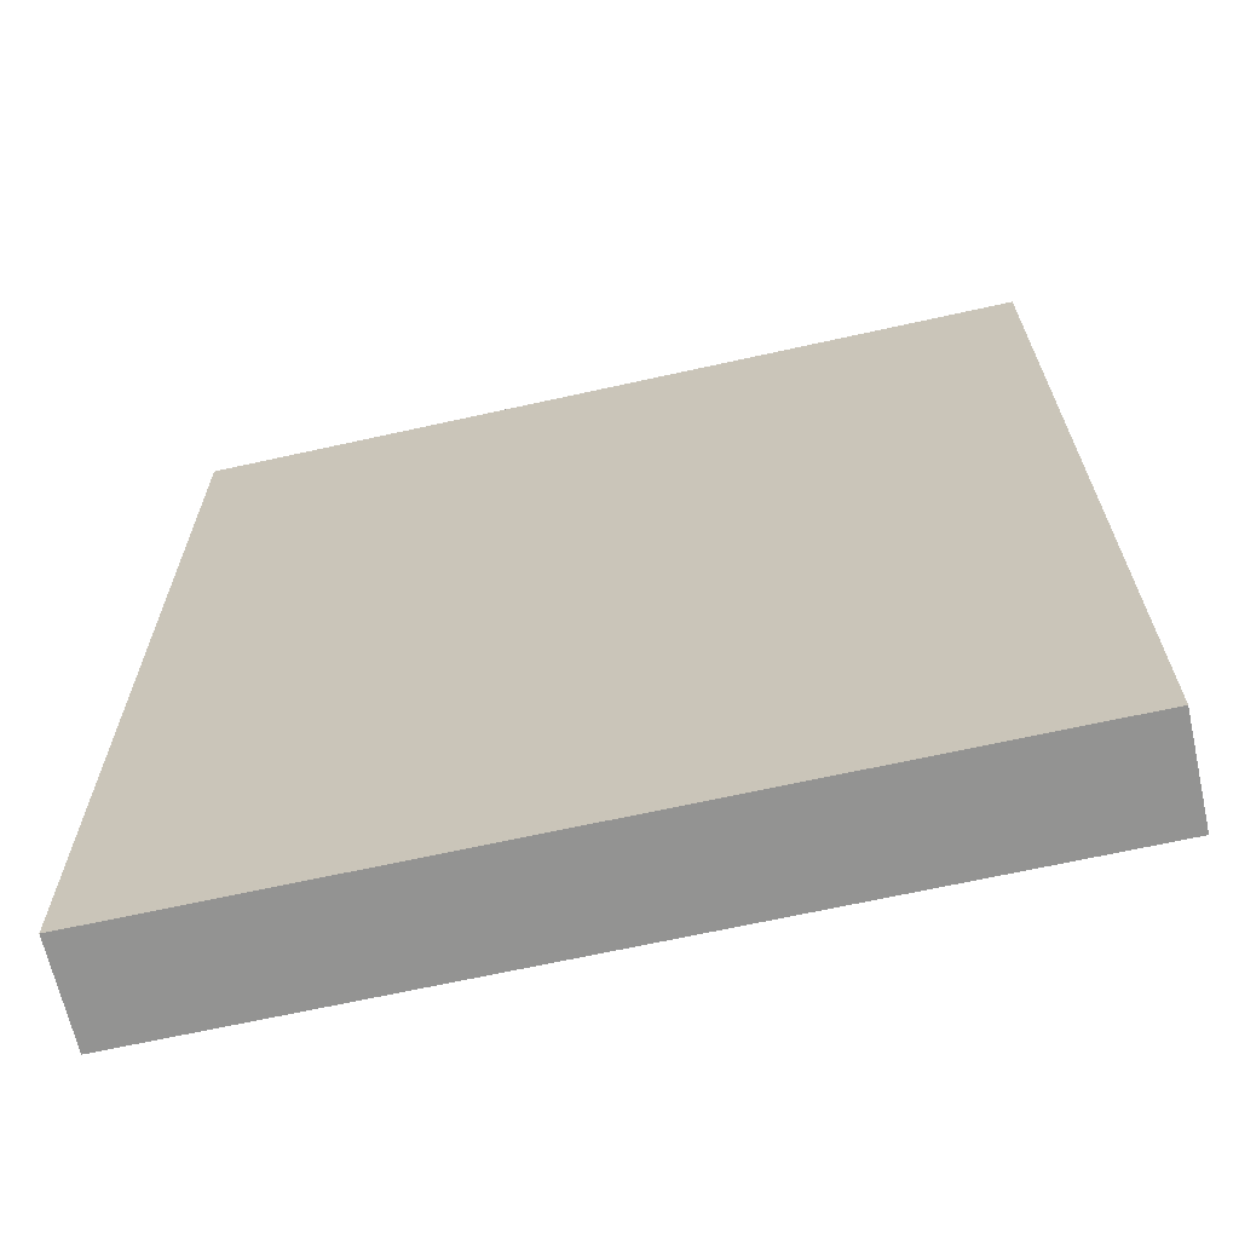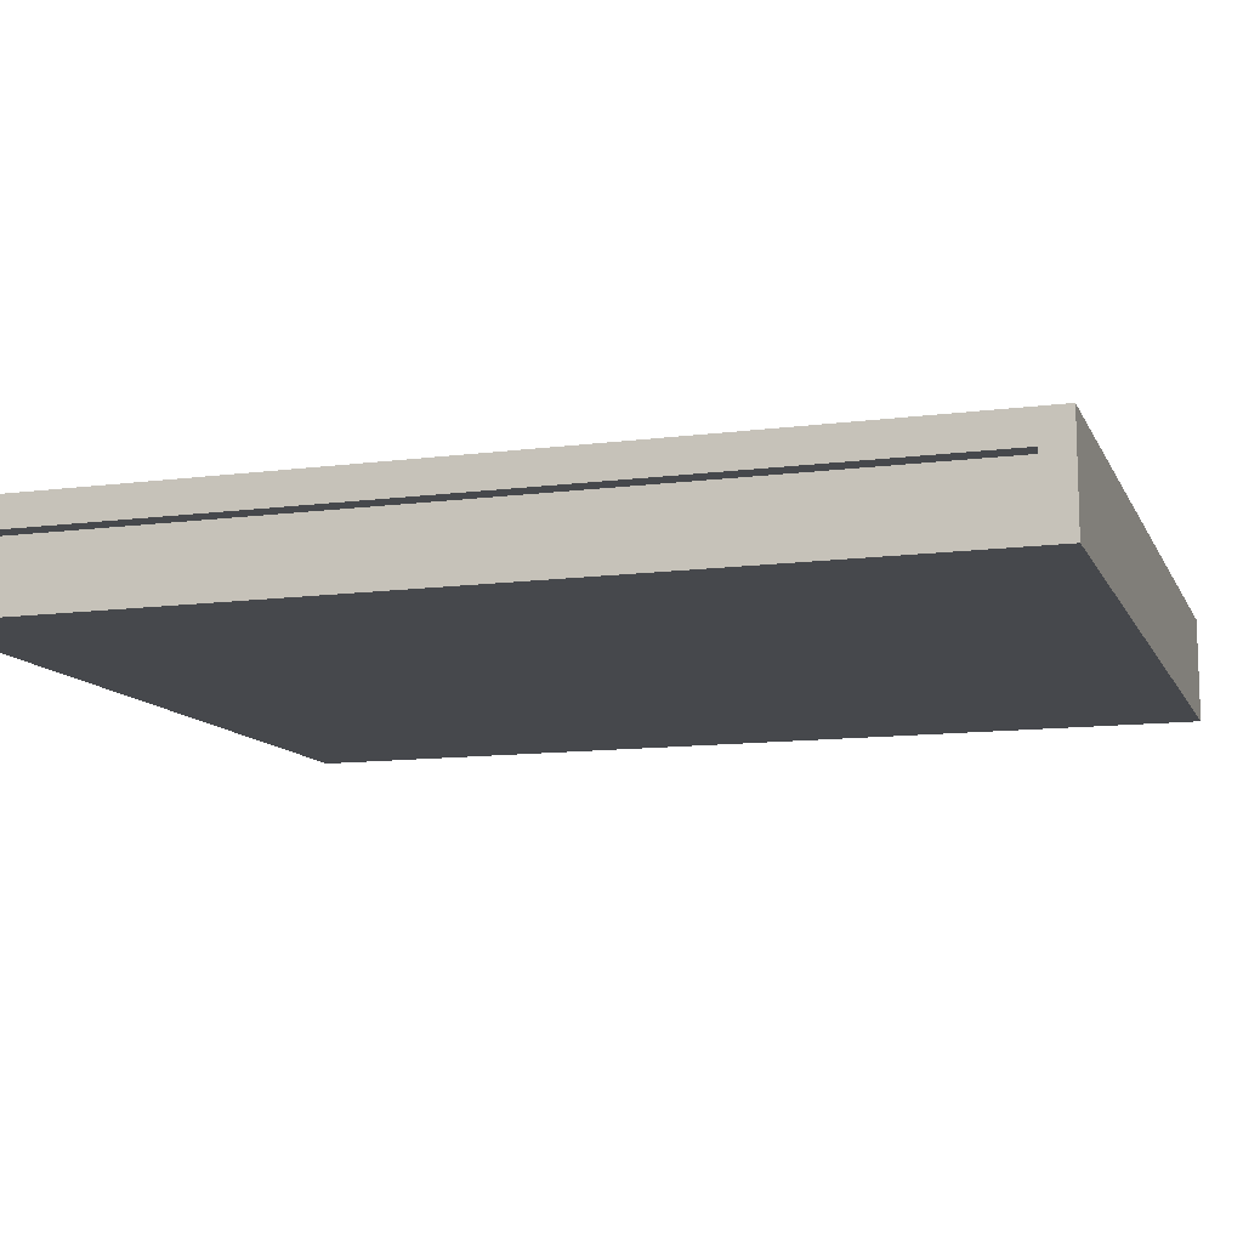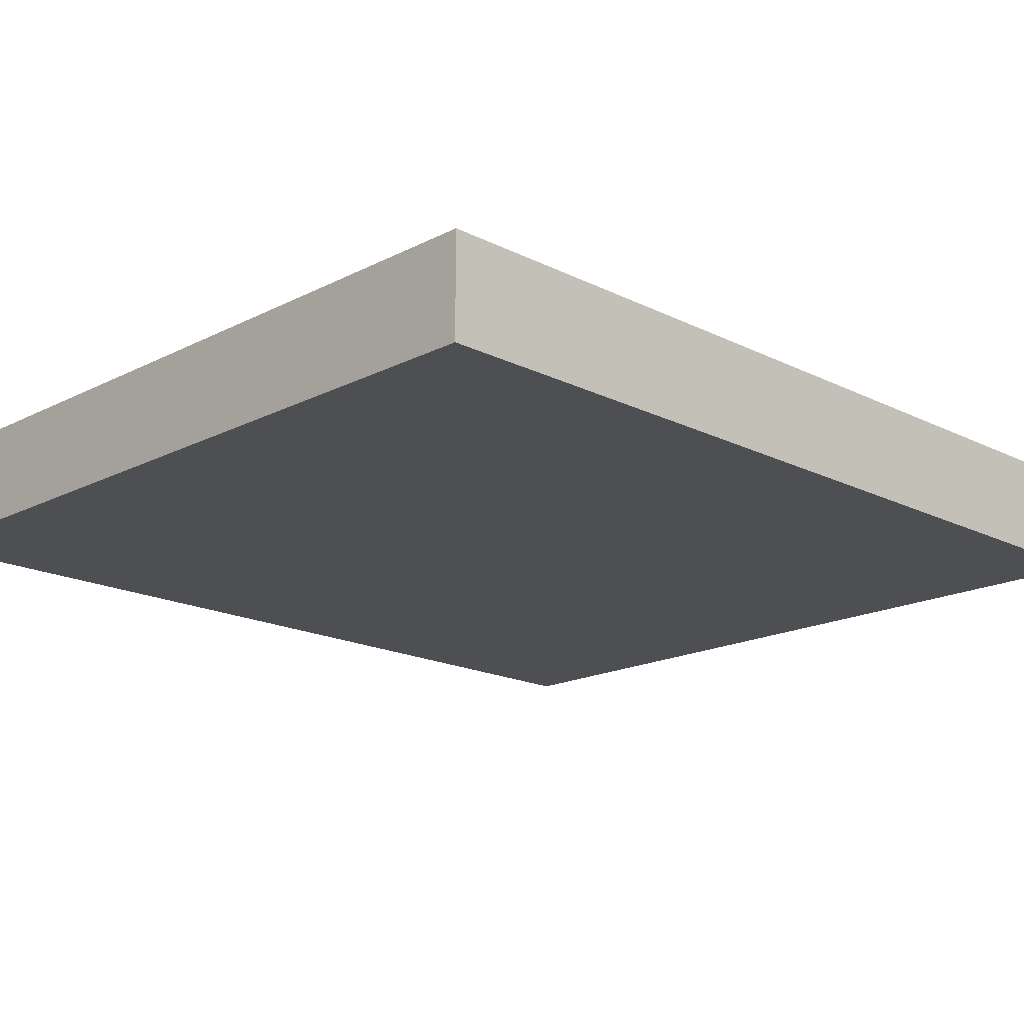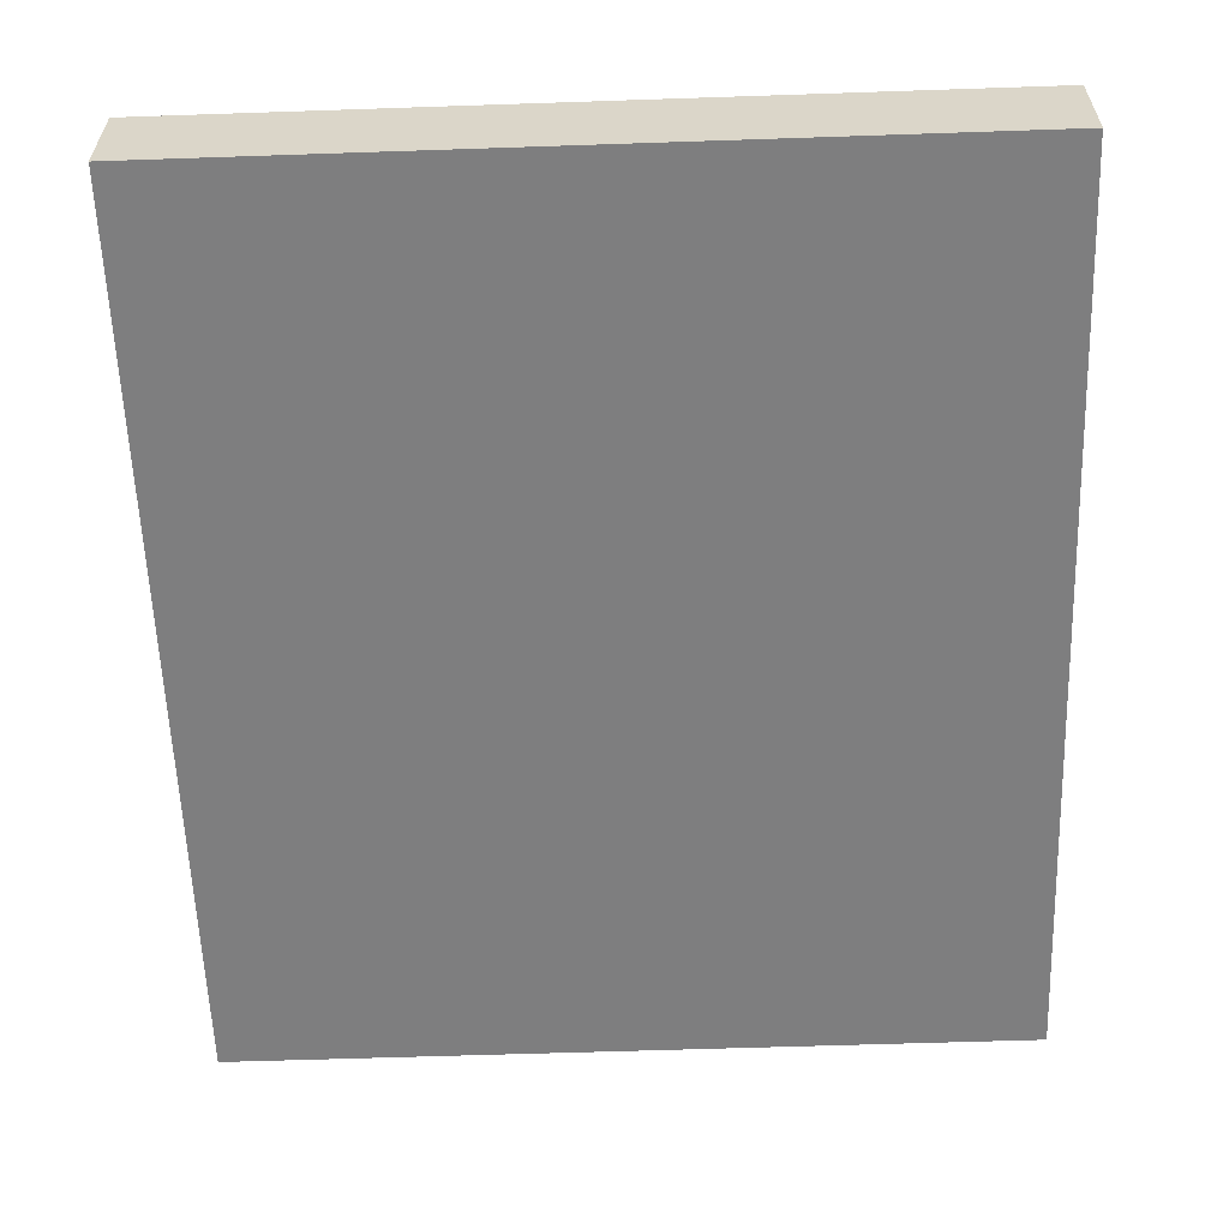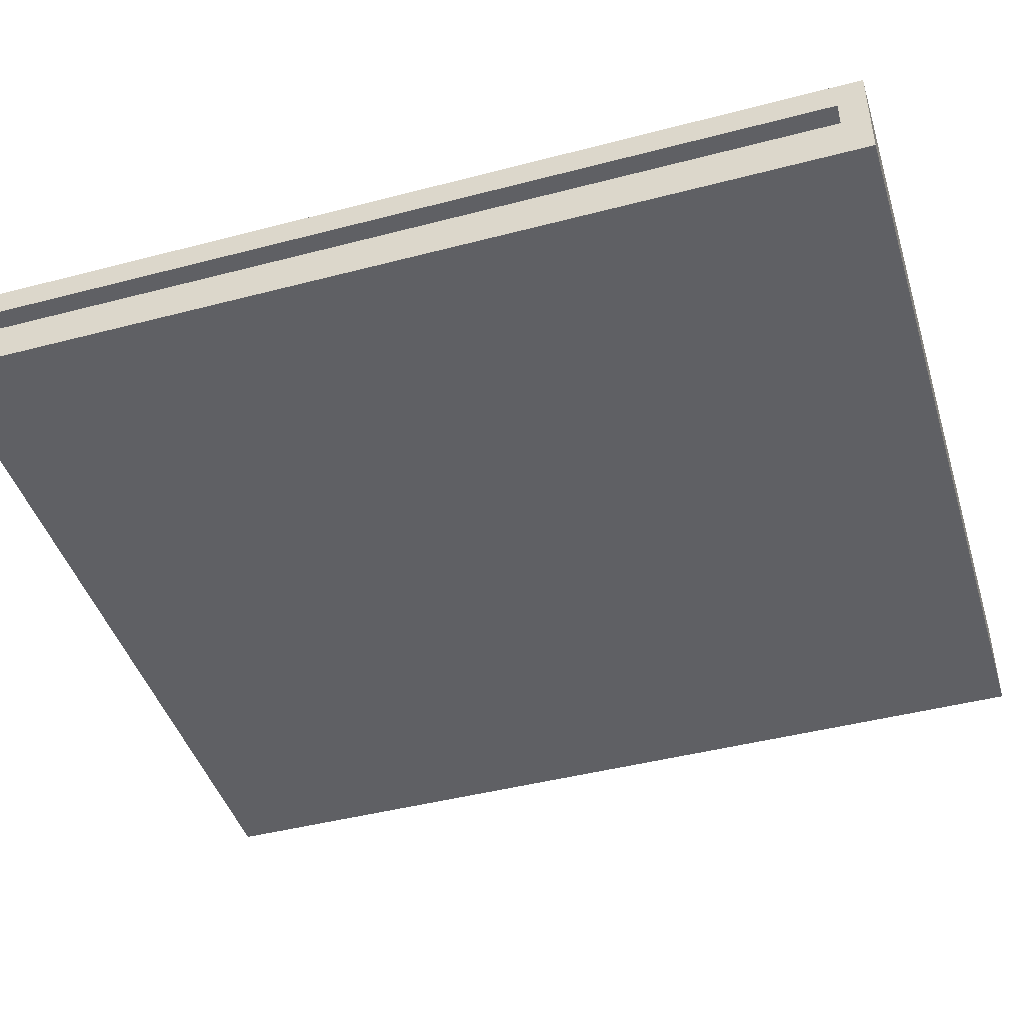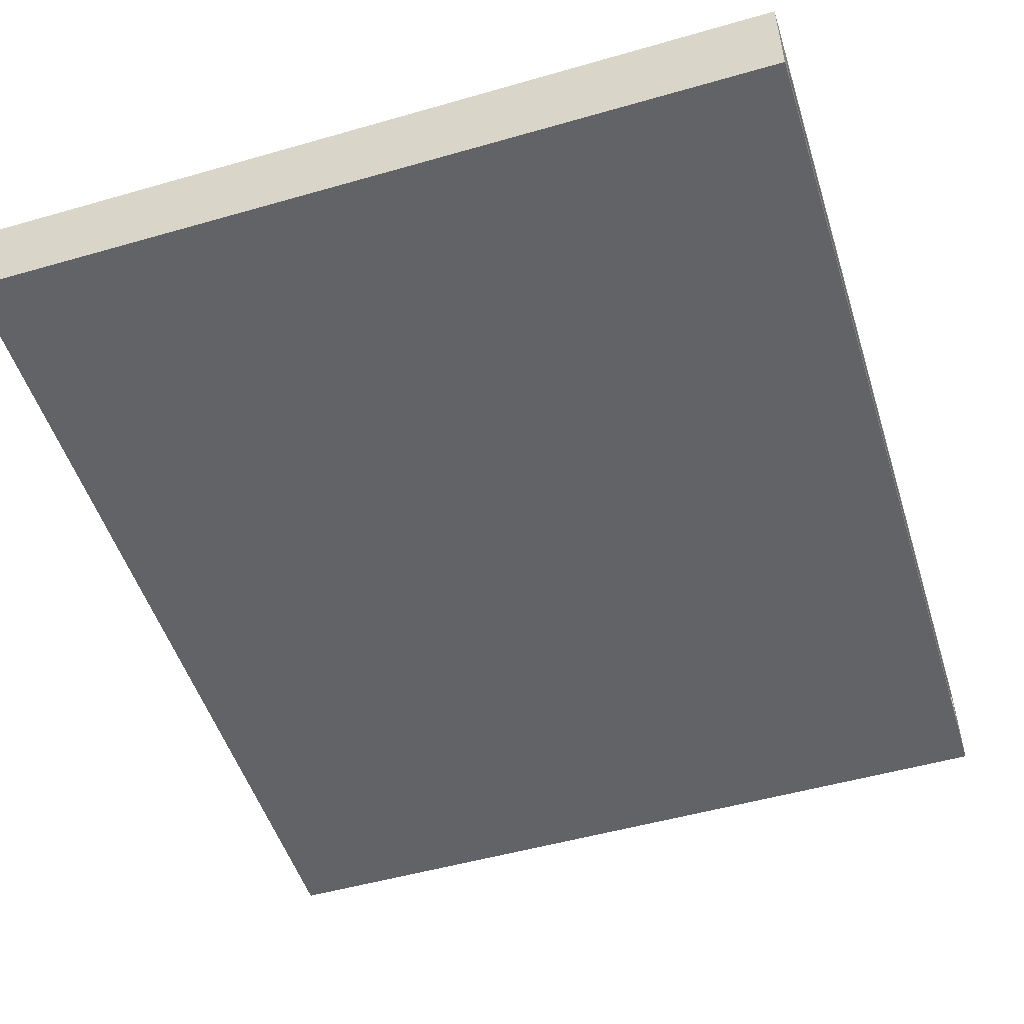
<metadata>
{"format":"obj","ext":"obj","renderer":"f3d","projection":"perspective","resolution":1024,"background":"white","views":[{"elev":-66.7,"azim":-167.4,"up":"+Z"},{"elev":-11.4,"azim":107.8,"up":"+Y"},{"elev":-17.6,"azim":-134.7,"up":"+Y"},{"elev":-59.4,"azim":-178.0,"up":"+Y"},{"elev":-44.4,"azim":107.0,"up":"+Y"},{"elev":-51.0,"azim":17.4,"up":"+Y"}]}
</metadata>
<code>
v 35.2 16.46 11.5
v 45.2 15.21 11.5
v 45.2 16.46 11.5
v 45.2 15.21 11.5
v 35.2 16.46 11.5
v 35.2 15.21 11.5
v 45.2 16.46 11.5
v 45.2 16.09 11.09
v 45.2 16.46 0
v 45.2 16.46 11.5
v 45.2 15.59 11.09
v 45.2 16.09 11.09
v 45.2 15.59 11.09
v 45.2 15.21 11.5
v 45.2 15.59 0.3358
v 45.2 15.21 11.5
v 45.2 15.59 11.09
v 45.2 16.46 11.5
v 45.2 16.09 0.3358
v 45.2 16.46 0
v 45.2 16.09 11.09
v 45.2 15.59 0.3358
v 45.2 16.46 0
v 45.2 16.09 0.3358
v 45.2 15.59 0.3358
v 45.2 15.21 0
v 45.2 16.46 0
v 45.2 15.21 0
v 45.2 15.59 0.3358
v 45.2 15.21 11.5
v 45.2 16.46 0
v 35.2 16.46 11.5
v 45.2 16.46 11.5
v 35.2 16.46 11.5
v 45.2 16.46 0
v 35.2 16.46 0
v 35.2 15.21 0
v 35.2 16.46 11.5
v 35.2 16.46 0
v 35.2 16.46 11.5
v 35.2 15.21 0
v 35.2 15.21 11.5
v 35.2 15.21 0
v 45.2 15.21 11.5
v 35.2 15.21 11.5
v 45.2 15.21 11.5
v 35.2 15.21 0
v 45.2 15.21 0
v 35.2 15.21 0
v 45.2 16.46 0
v 45.2 15.21 0
v 45.2 16.46 0
v 35.2 15.21 0
v 35.2 16.46 0
v 44.95 15.59 11.09
v 45.2 16.09 11.09
v 45.2 15.59 11.09
v 45.2 16.09 11.09
v 44.95 15.59 11.09
v 44.95 16.09 11.09
v 44.95 16.09 0.3358
v 45.2 16.09 11.09
v 44.95 16.09 11.09
v 45.2 16.09 11.09
v 44.95 16.09 0.3358
v 45.2 16.09 0.3358
v 44.95 16.09 0.3358
v 45.2 15.59 0.3358
v 45.2 16.09 0.3358
v 45.2 15.59 0.3358
v 44.95 16.09 0.3358
v 44.95 15.59 0.3358
v 45.2 15.59 0.3358
v 44.95 15.59 11.09
v 45.2 15.59 11.09
v 44.95 15.59 11.09
v 45.2 15.59 0.3358
v 44.95 15.59 0.3358
v 44.95 15.59 11.09
v 44.95 16.09 0.3358
v 44.95 16.09 11.09
v 44.95 16.09 0.3358
v 44.95 15.59 11.09
v 44.95 15.59 0.3358
v 35.2 15.21 -4.441e-16
v 45.2 15.21 11.39
v 45.2 15.21 -4.441e-16
v 45.2 15.21 11.39
v 35.2 15.21 -4.441e-16
v 35.2 15.21 11.39
v 45.2 15.21 -4.441e-16
v 45.2 15.21 11.39
v 35.2 15.21 -4.441e-16
v 35.2 15.21 11.39
v 35.2 15.21 -4.441e-16
v 45.2 15.21 11.39
v 45.2 16.46 0
v 35.2 16.46 11.44
v 35.2 16.46 0
v 35.2 16.46 11.44
v 45.2 16.46 0
v 45.2 16.46 11.44
v 35.2 16.46 0
v 35.2 16.46 11.44
v 45.2 16.46 0
v 45.2 16.46 11.44
v 45.2 16.46 0
v 35.2 16.46 11.44
g best game for wii      the legend of zelda twightlight princess
f 1 2 3
f 4 5 6
f 7 8 9
f 10 11 12
f 13 14 15
f 16 17 18
f 19 20 21
f 22 23 24
f 25 26 27
f 28 29 30
f 31 32 33
f 34 35 36
f 37 38 39
f 40 41 42
f 43 44 45
f 46 47 48
f 49 50 51
f 52 53 54
f 55 56 57
f 58 59 60
f 61 62 63
f 64 65 66
f 67 68 69
f 70 71 72
f 73 74 75
f 76 77 78
f 79 80 81
f 82 83 84
f 85 86 87
f 88 89 90
f 91 92 93
f 94 95 96
f 97 98 99
f 100 101 102
f 103 104 105
f 106 107 108

</code>
